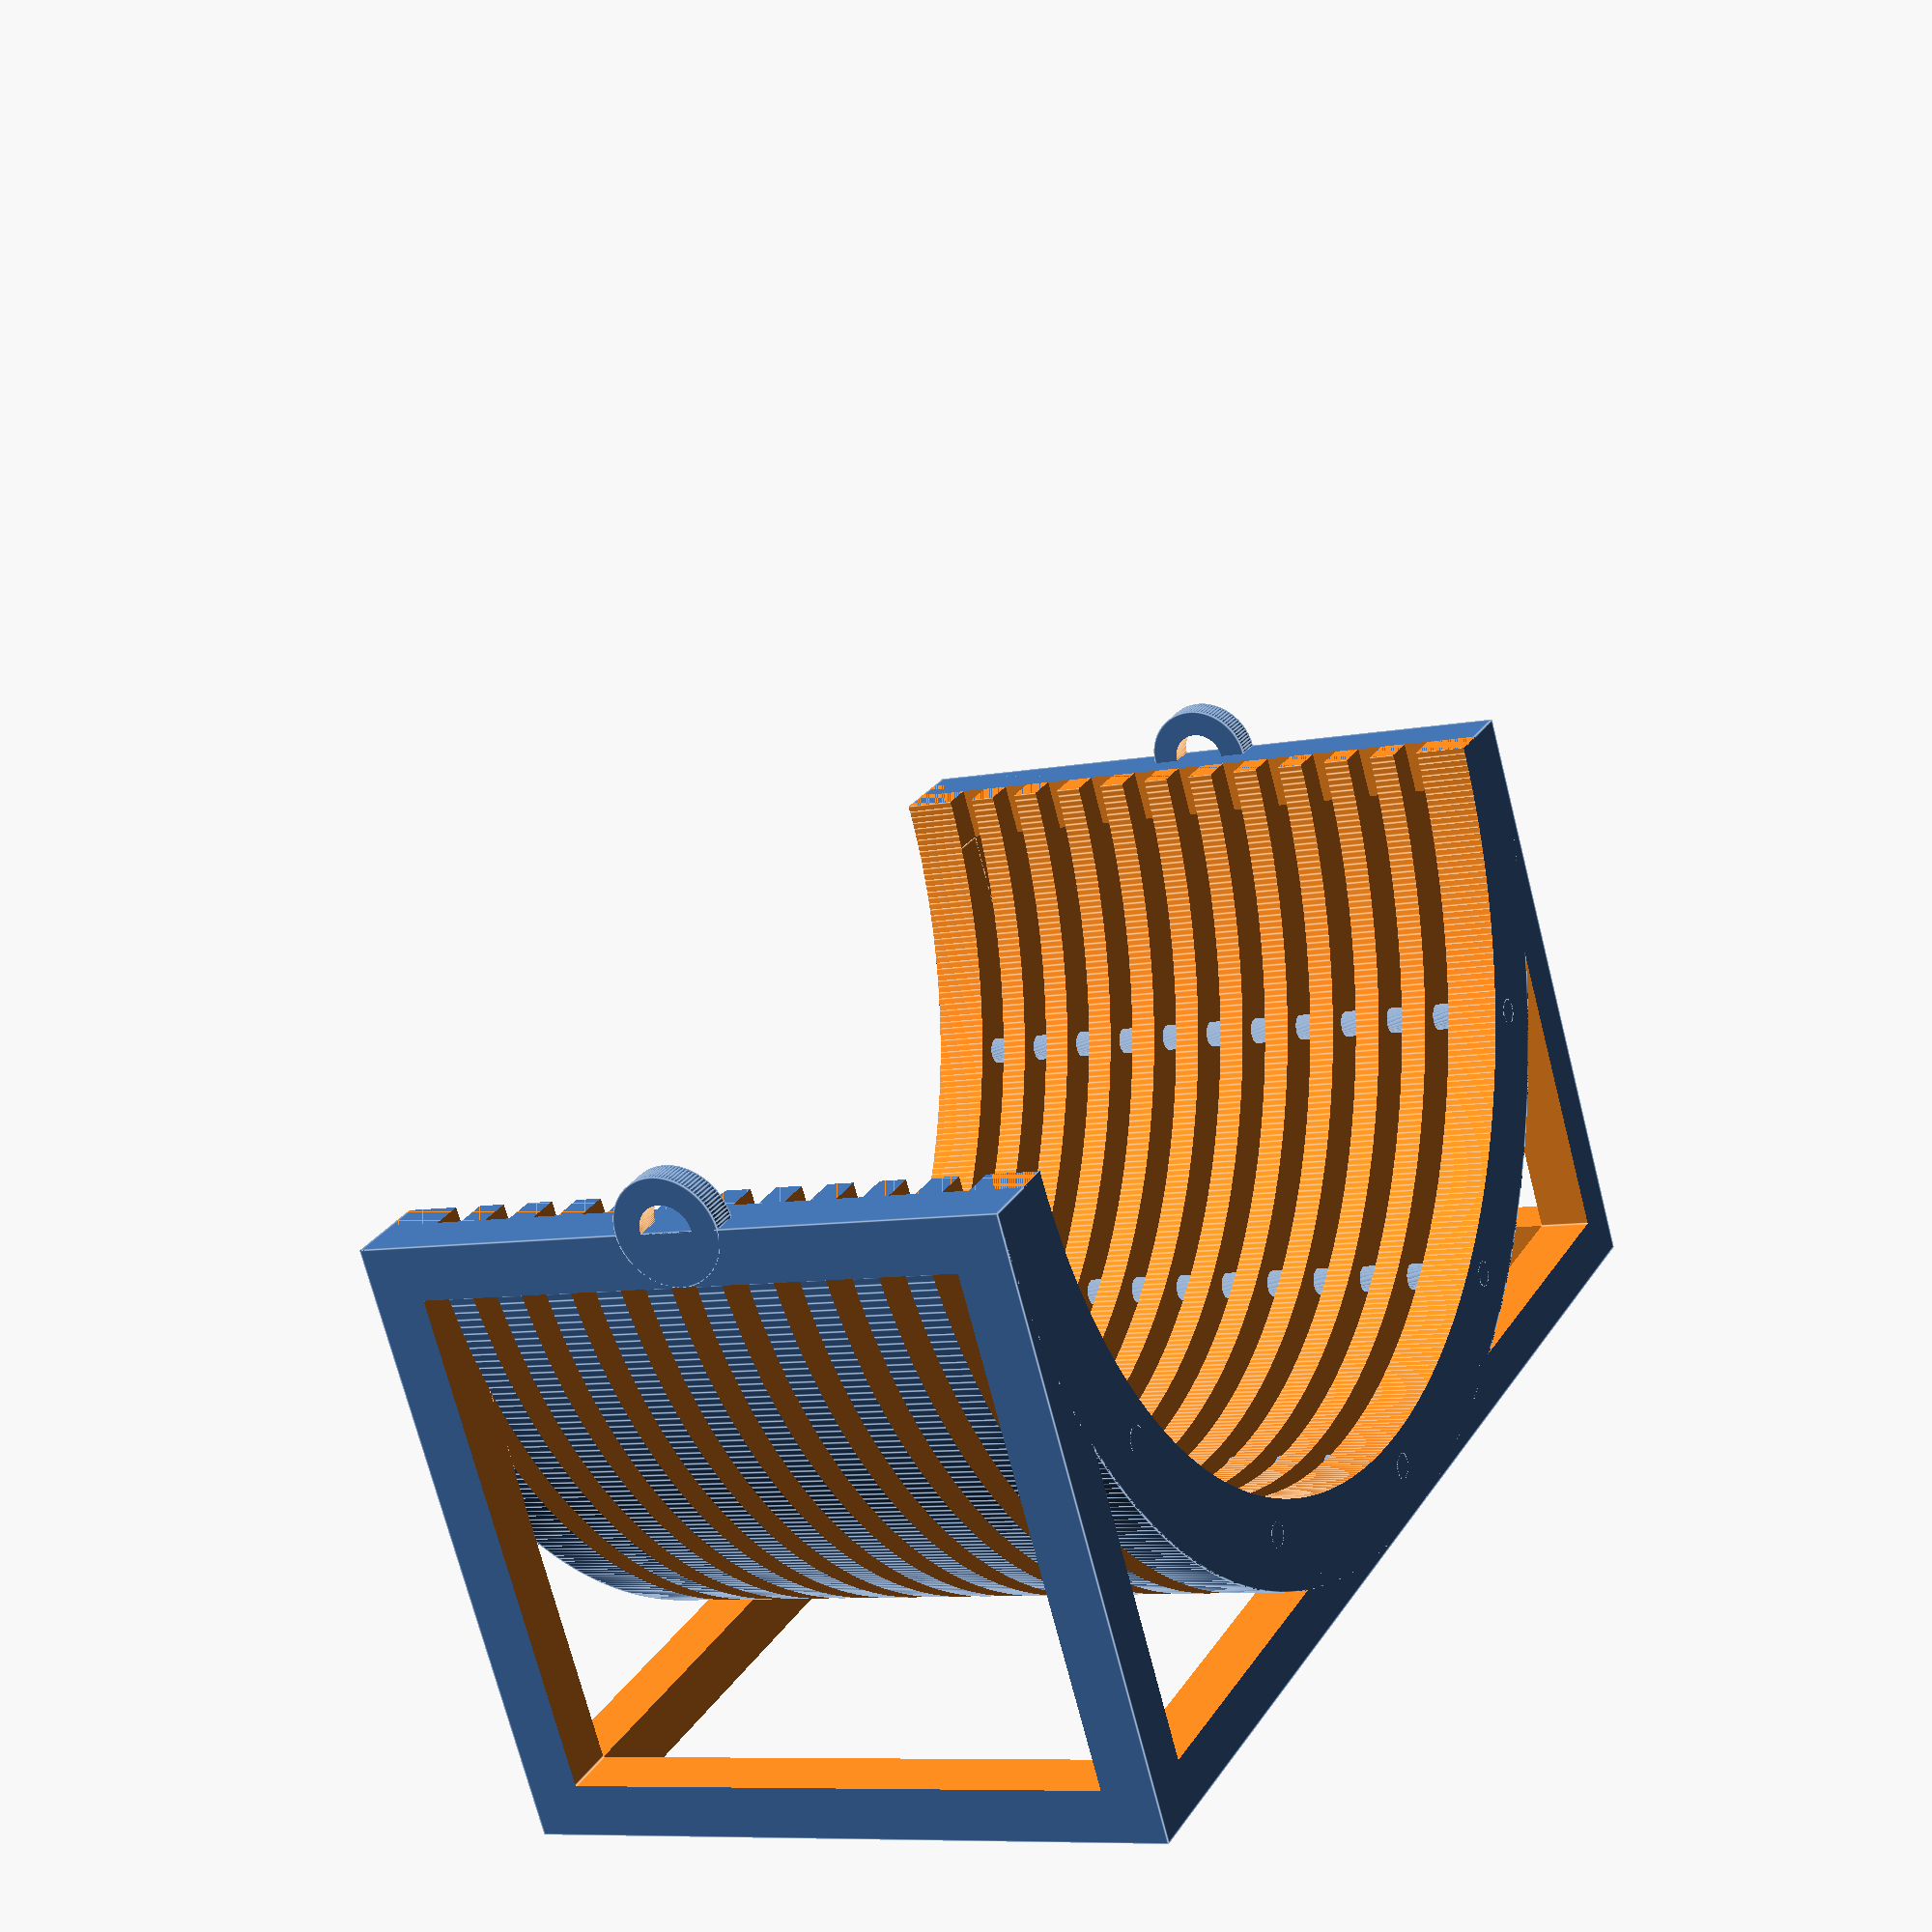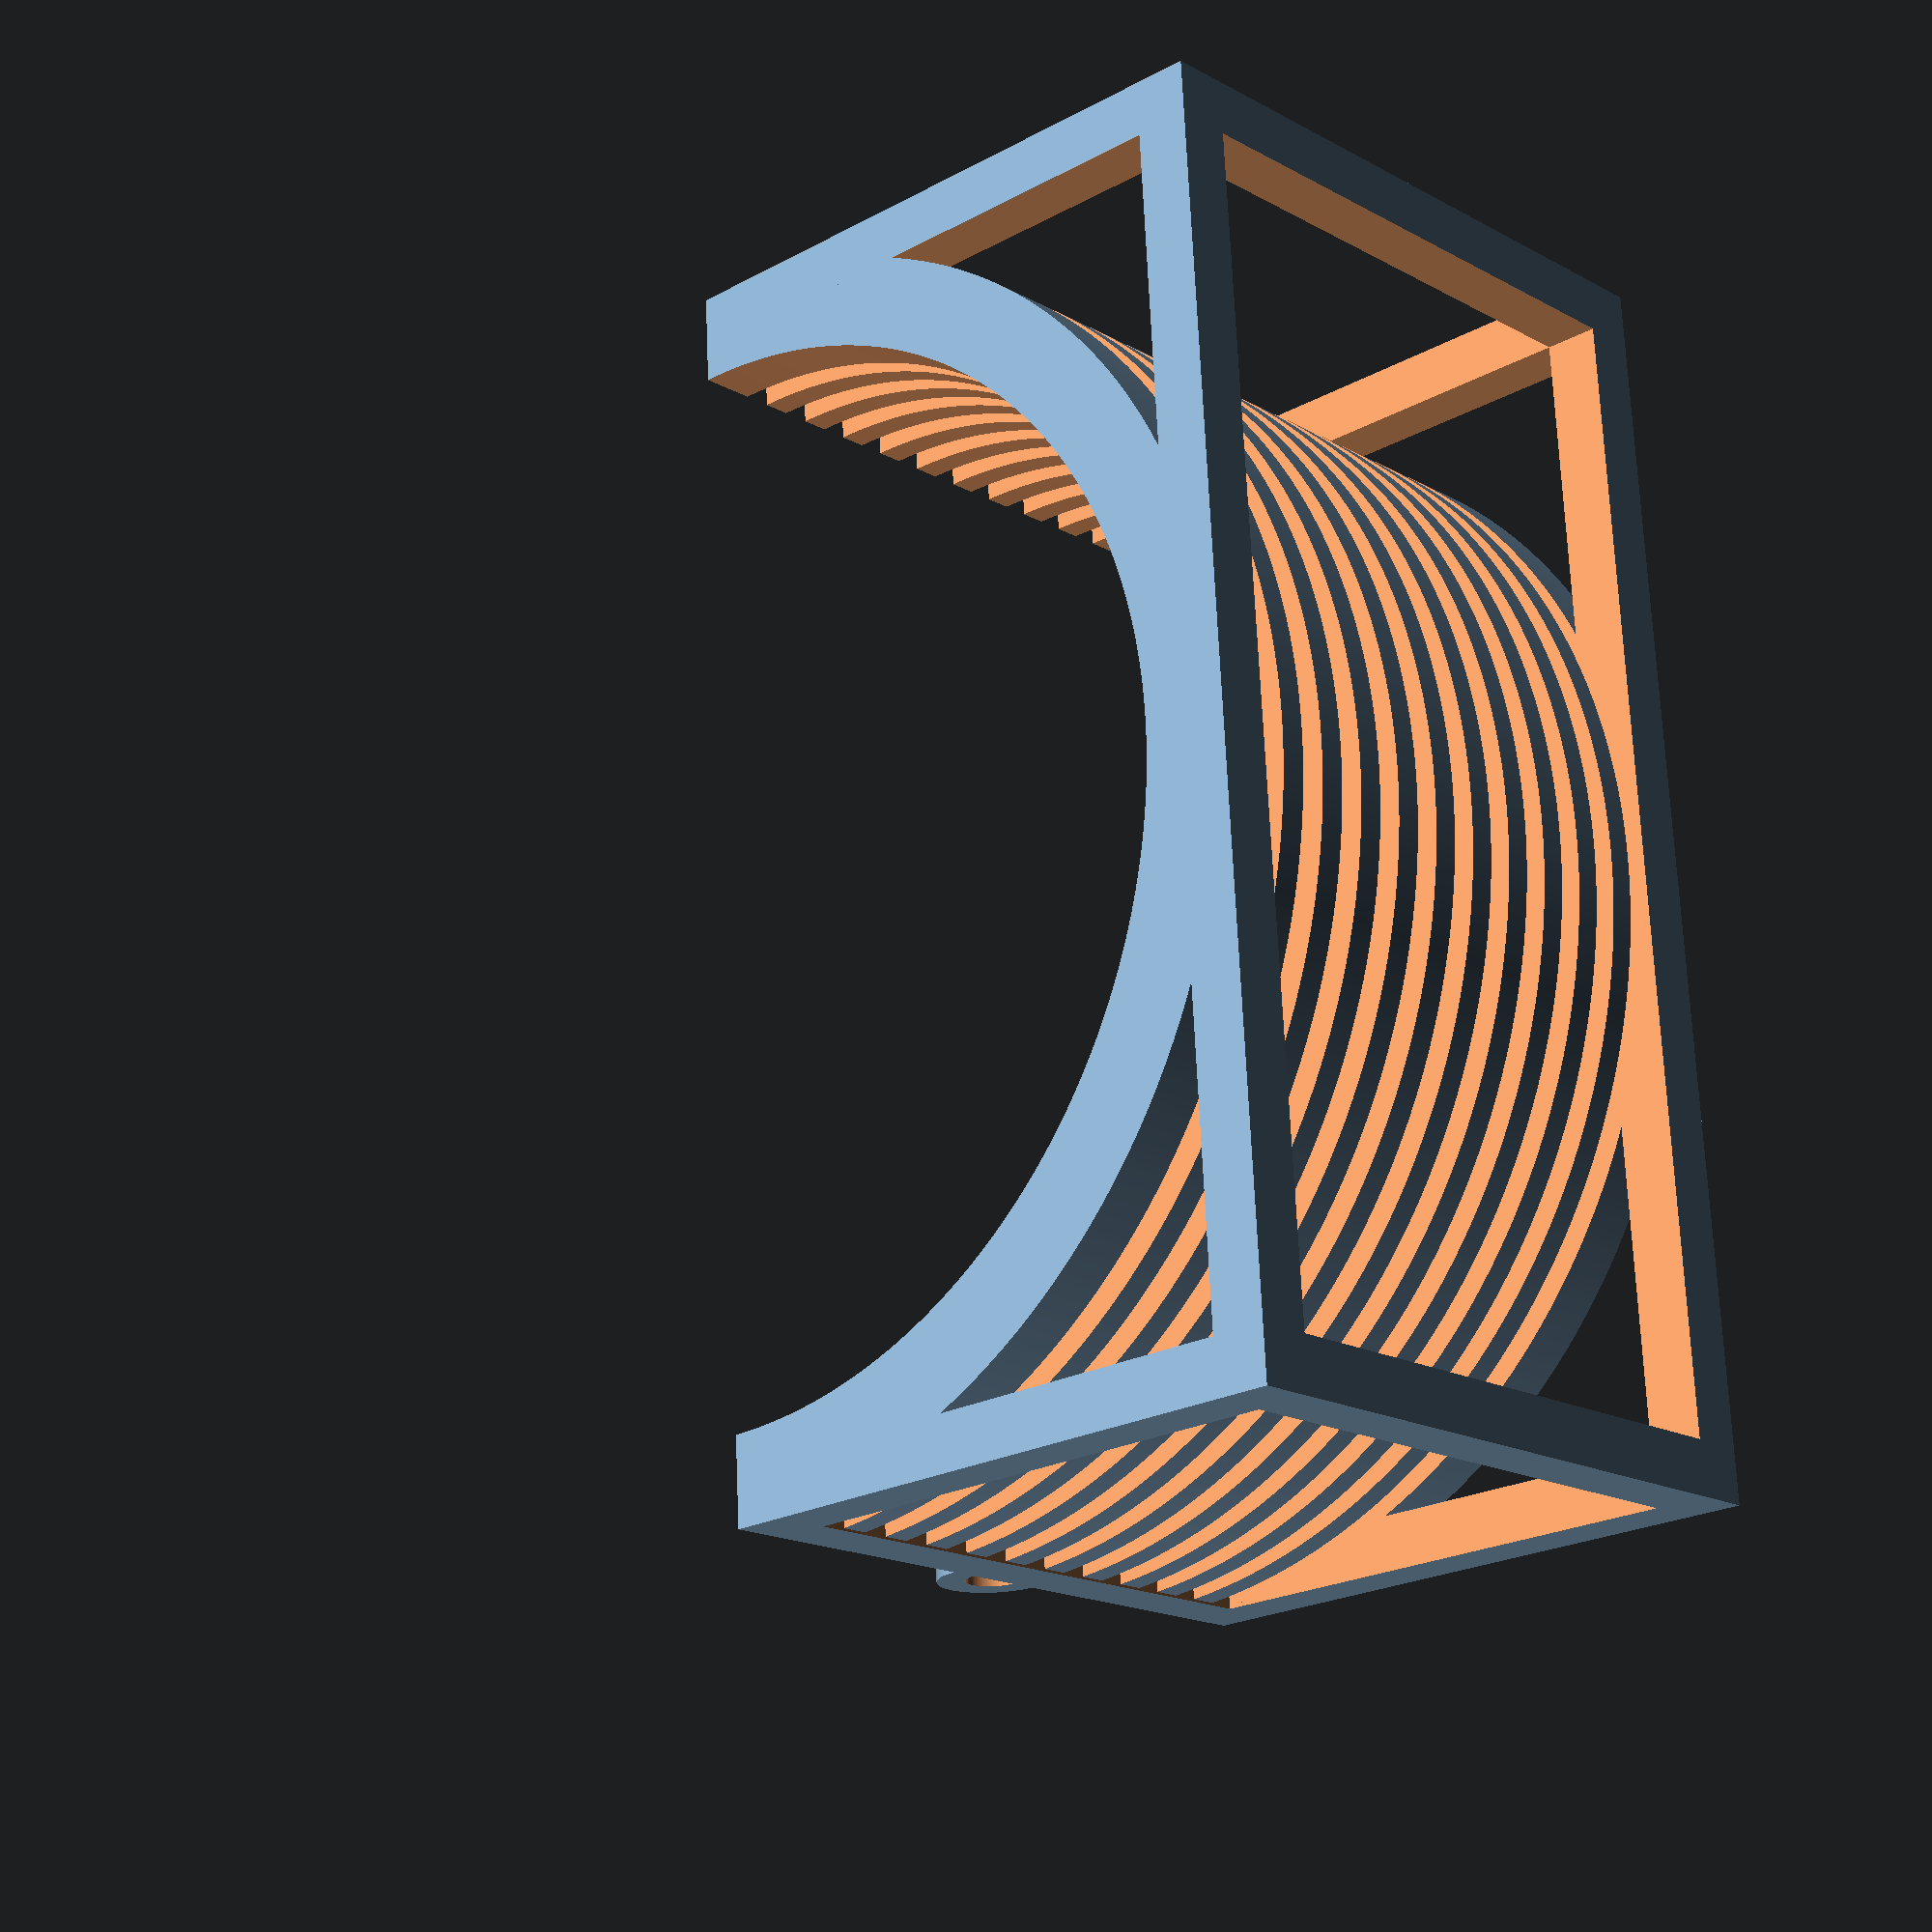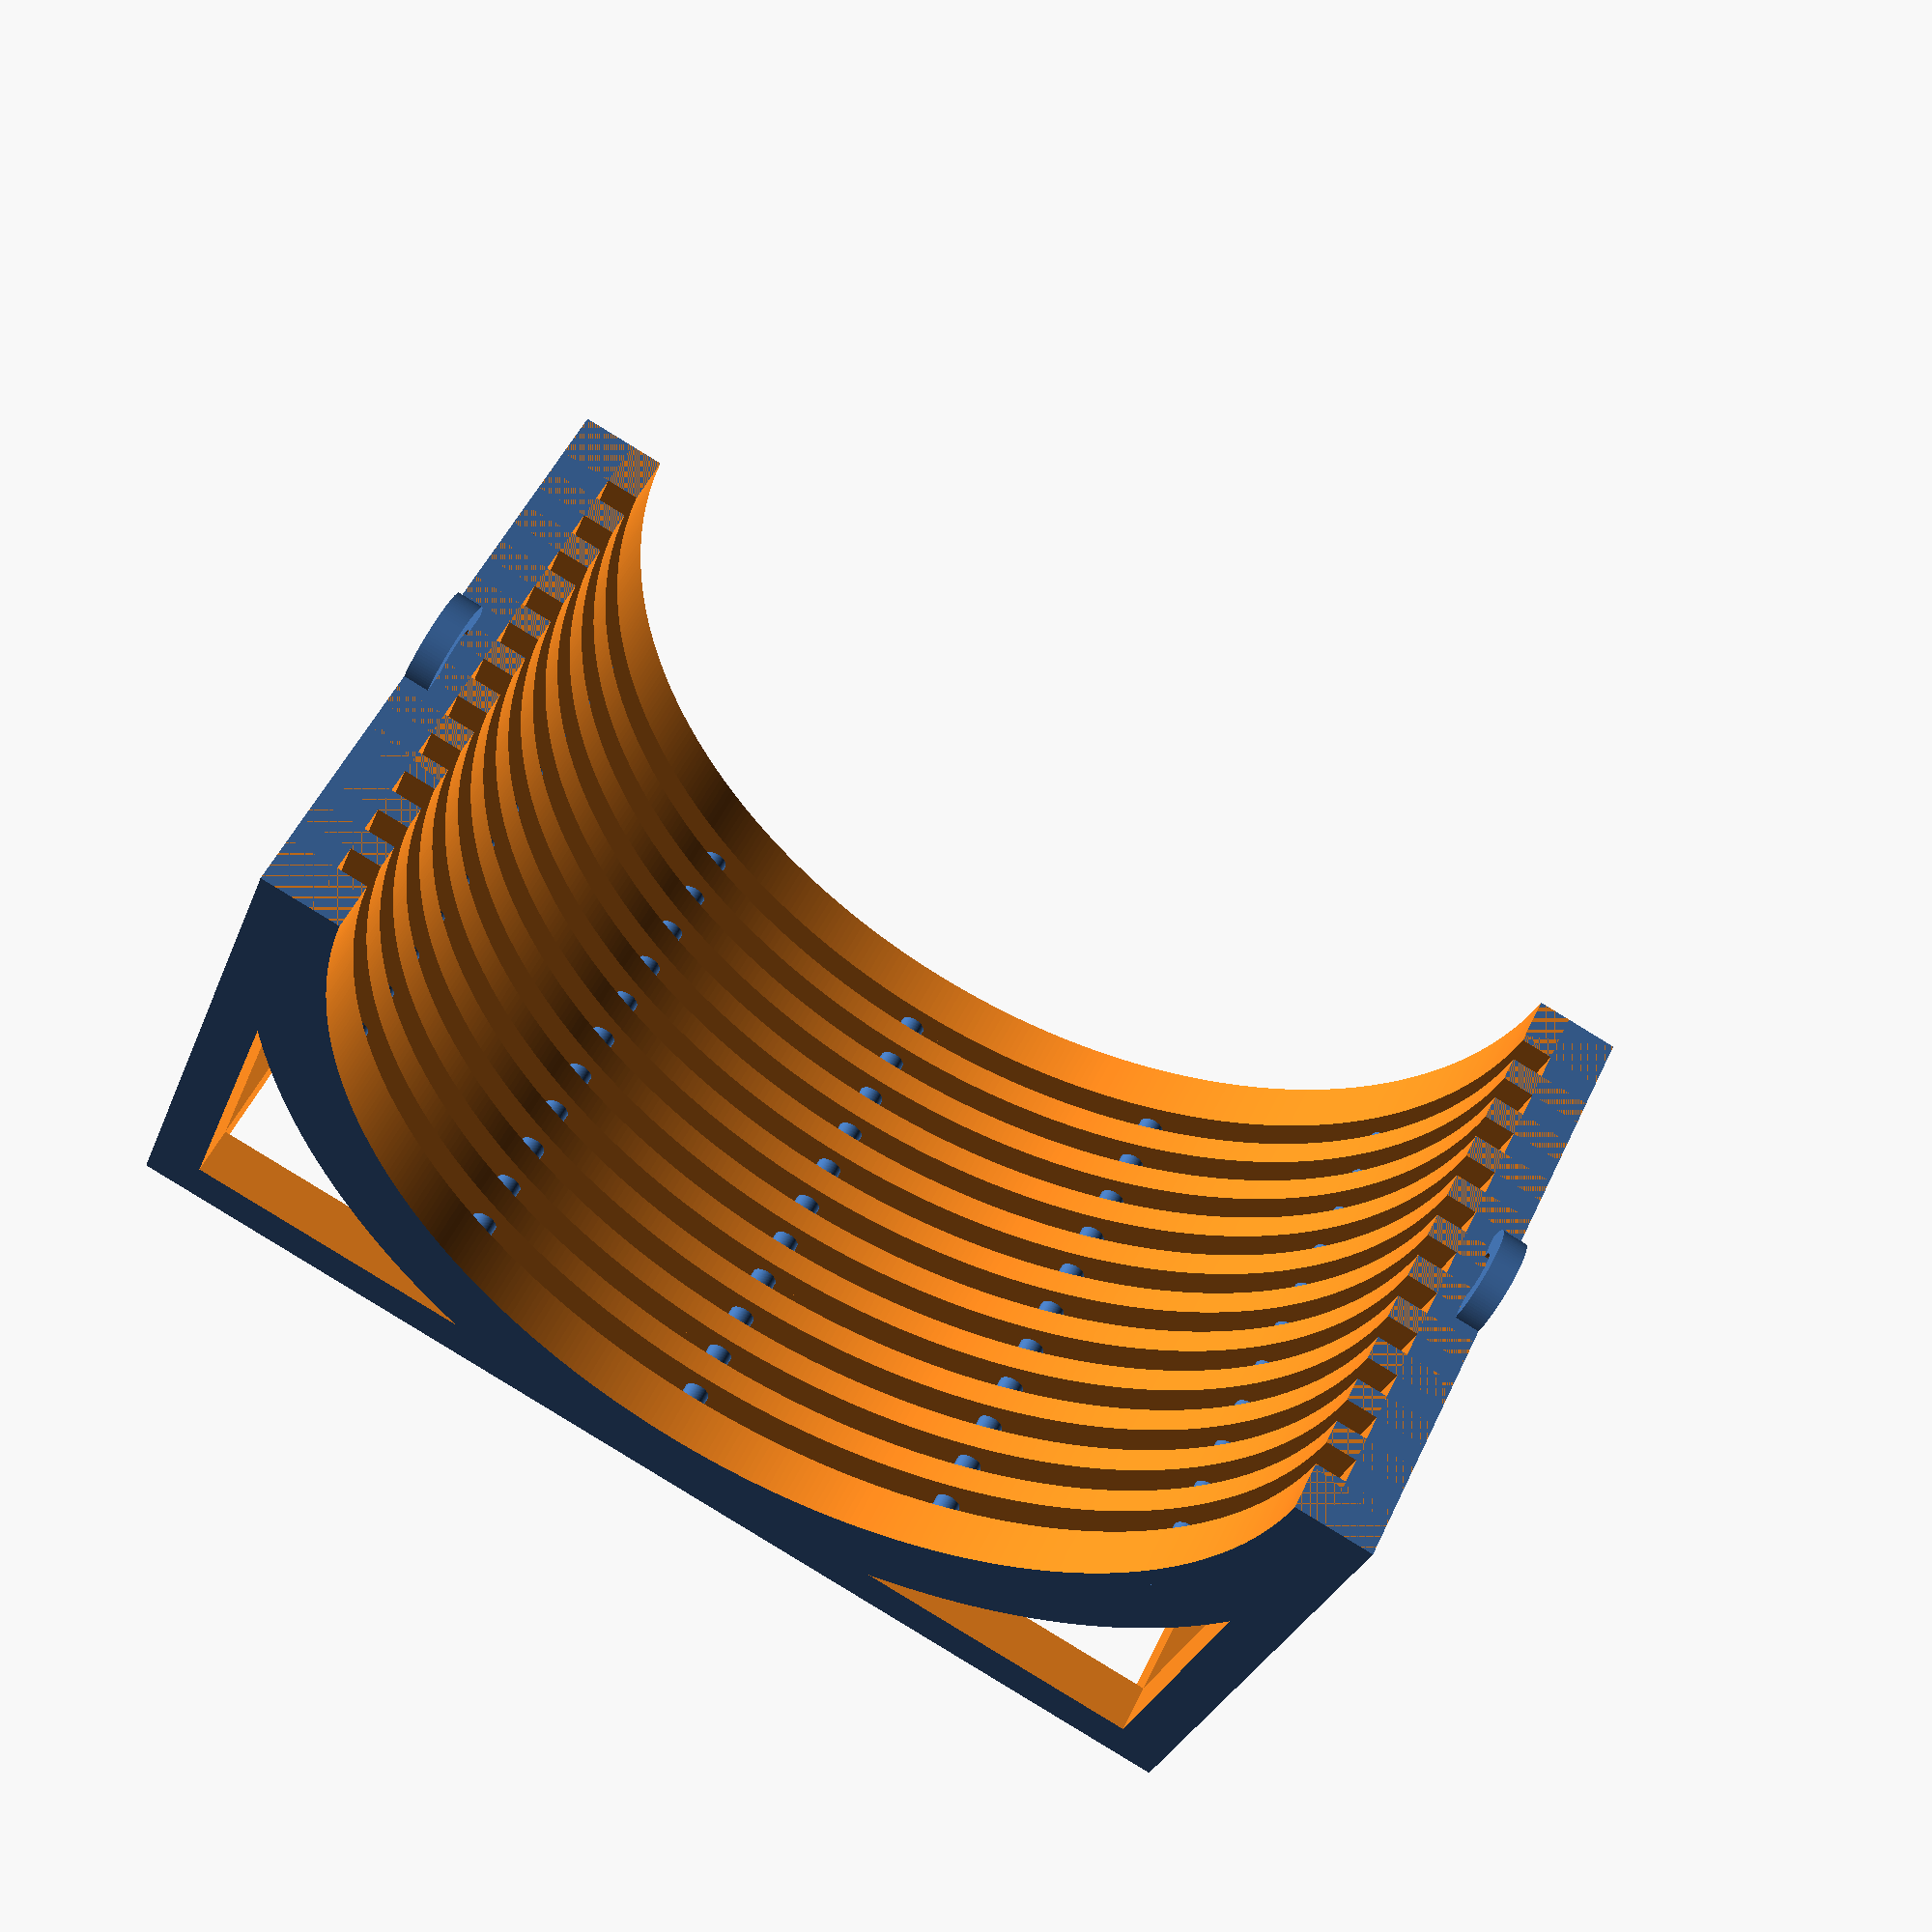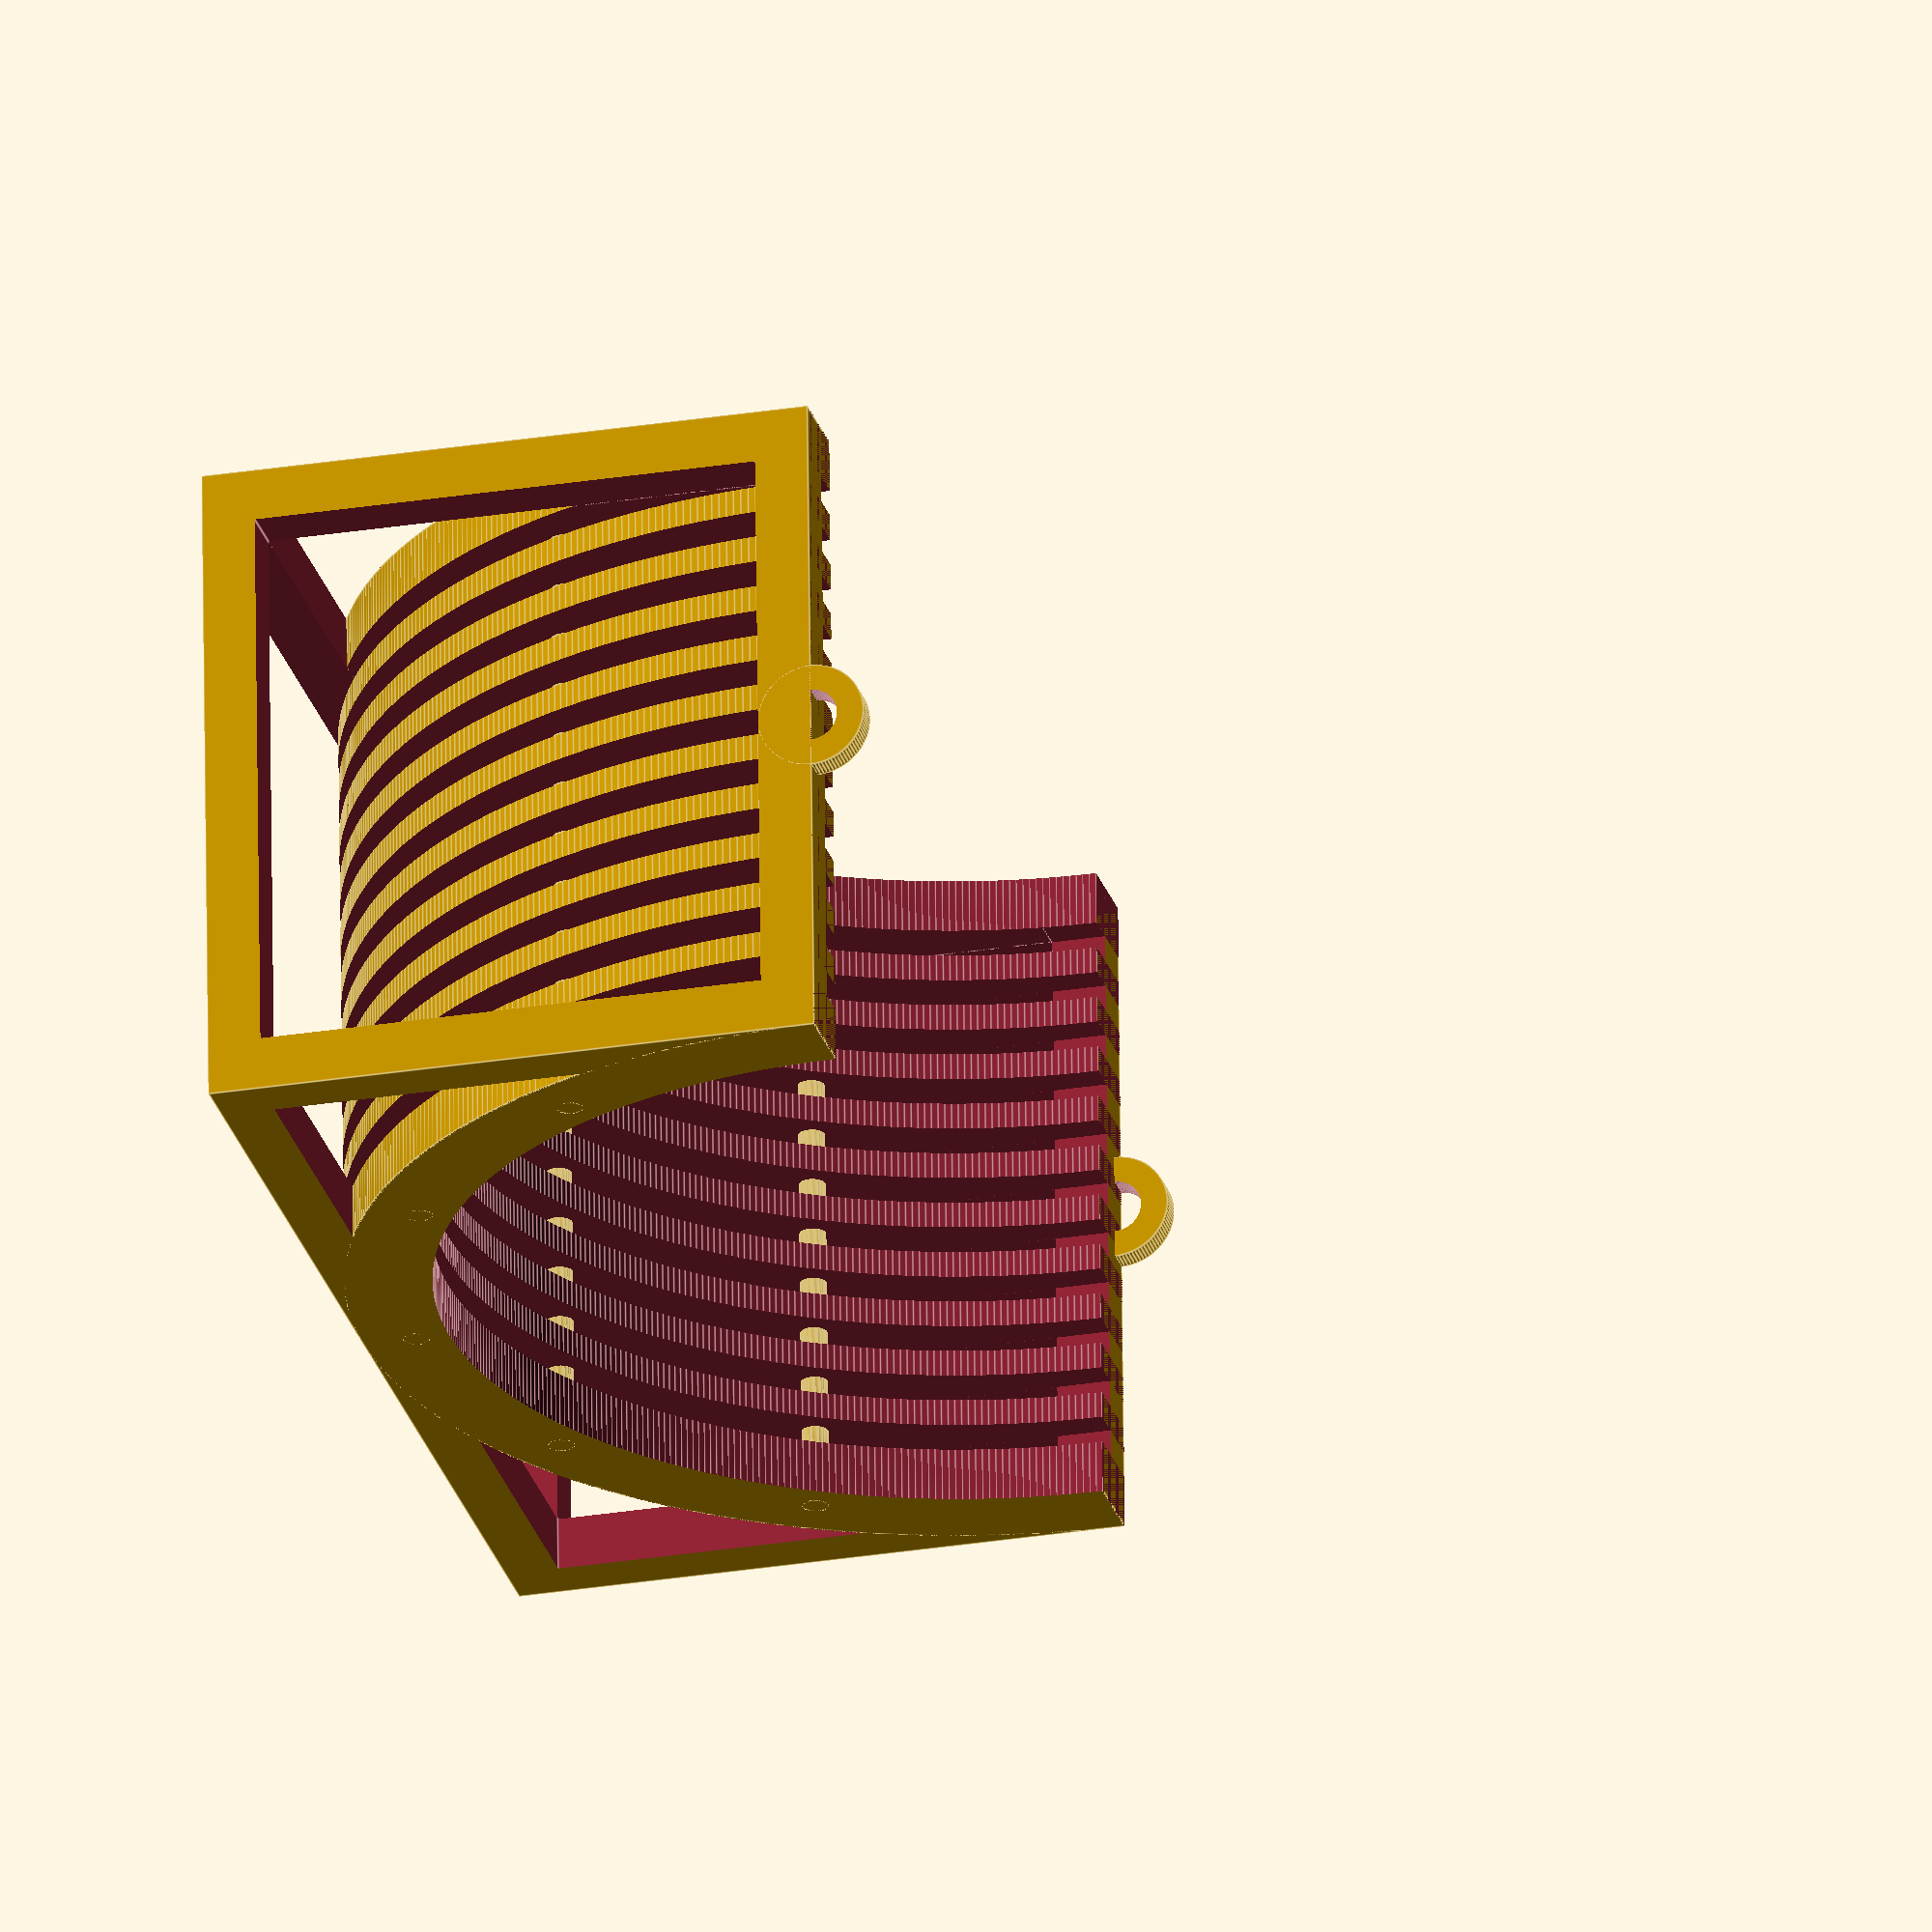
<openscad>
// Coverslip Holder V2
// Jeffery Moffitt
// jeffmoffitt@gmail.com
// May 14, 2015

//Add gripping point
union(){
    //Add upper supports
    union(){
        //Add internal slip supports
        union(){
            // Cut out the coverslip positions
            difference(){
                //Cut away the top
                difference(){
                    //Cut away inner cylinder
                    difference(){
                        translate([0,0,0])rotate([0,90,0])cylinder(h=25, r=23, $fn=500);
                        translate([-1,0,0])rotate([0,90,0])cylinder(h=27, r=19.75, $fn=500);
                    }
                    translate([-1, -40, 0])cube(size=([40,80,40]));
                }
                for (pos=[0:2:20]){
                    translate([2+pos, 0, 0])rotate([0,90,0])cylinder(h=1, r=24, $fn=500);
                }
            }
            for (theta=[30:30:150]){
                rotate([-theta,0,0])rotate([0,90,0])translate([0,21,0])cylinder(h=25,r=.5,$fn=100);
            }
        }
        translate([12.5,0,-11.5])
        //Cut away bottom
            difference(){
            //Cut away ends
            difference(){
                //Cut away central volume
                difference(){
                    translate([0,0,0])cube(size=[25,46,23], center=true);
                    translate([0,0,2])cube(size=[28,42,23], center=true);
                }
                translate([0,0,0])cube(size=[21,48,19], center=true);
            }
            translate([0,0,-2])cube(size=[21,42,23], center=true);
        }
    }
    for (pos=[-22.5:45:22.5]){
        translate([12.5,pos,0])rotate([90,90,0])
        difference(){
            translate([0,0,-.5])cylinder(h=1,r=2,$fn=100);
            translate([0,0,-.75])cylinder(h=1.5,r=1,$fn=100);
        }
    }
}
</openscad>
<views>
elev=252.0 azim=26.3 roll=165.6 proj=p view=edges
elev=202.6 azim=3.5 roll=46.7 proj=p view=solid
elev=29.9 azim=296.0 roll=341.7 proj=p view=solid
elev=206.9 azim=267.7 roll=255.6 proj=o view=edges
</views>
